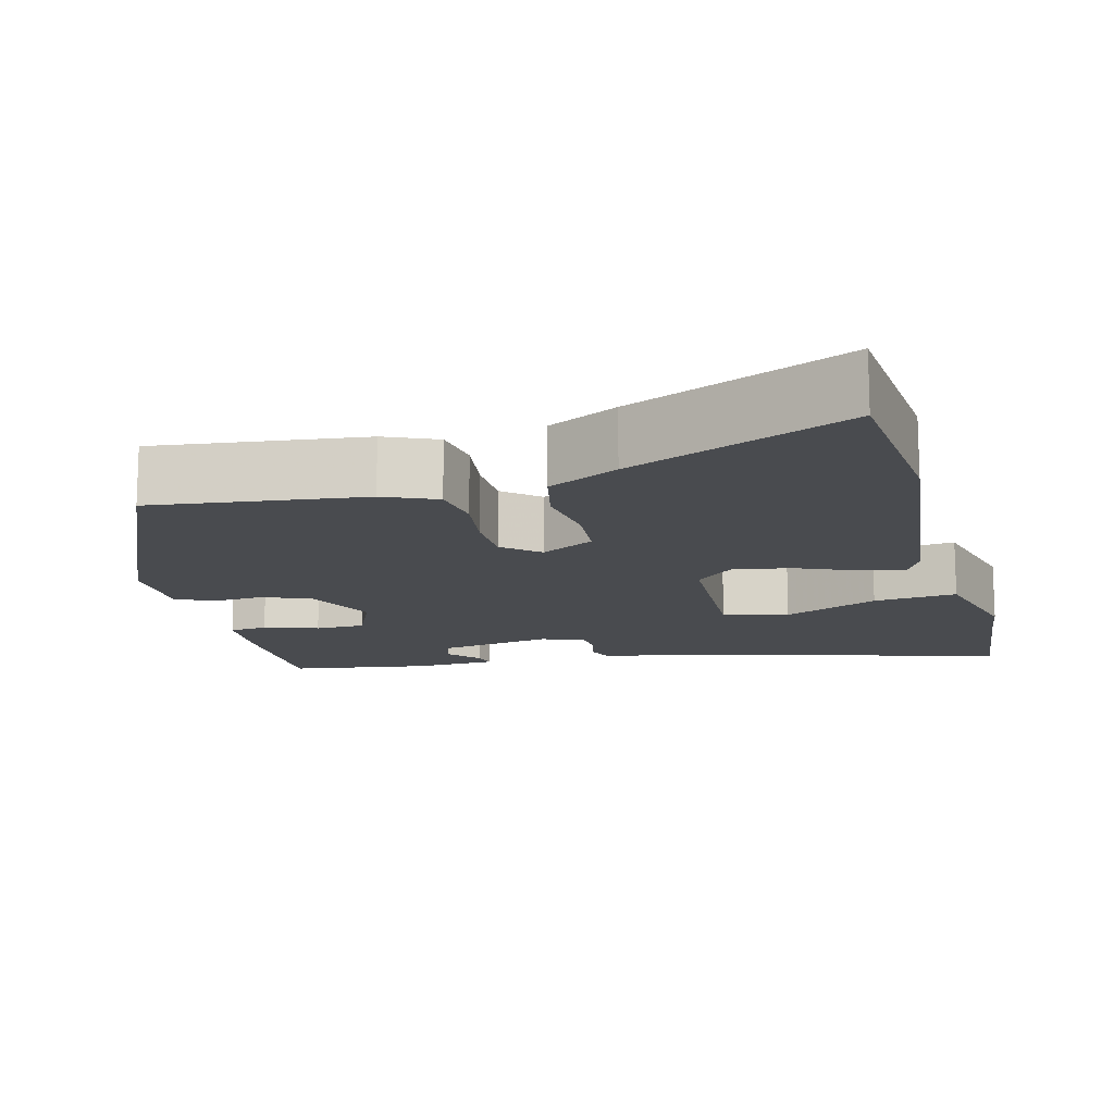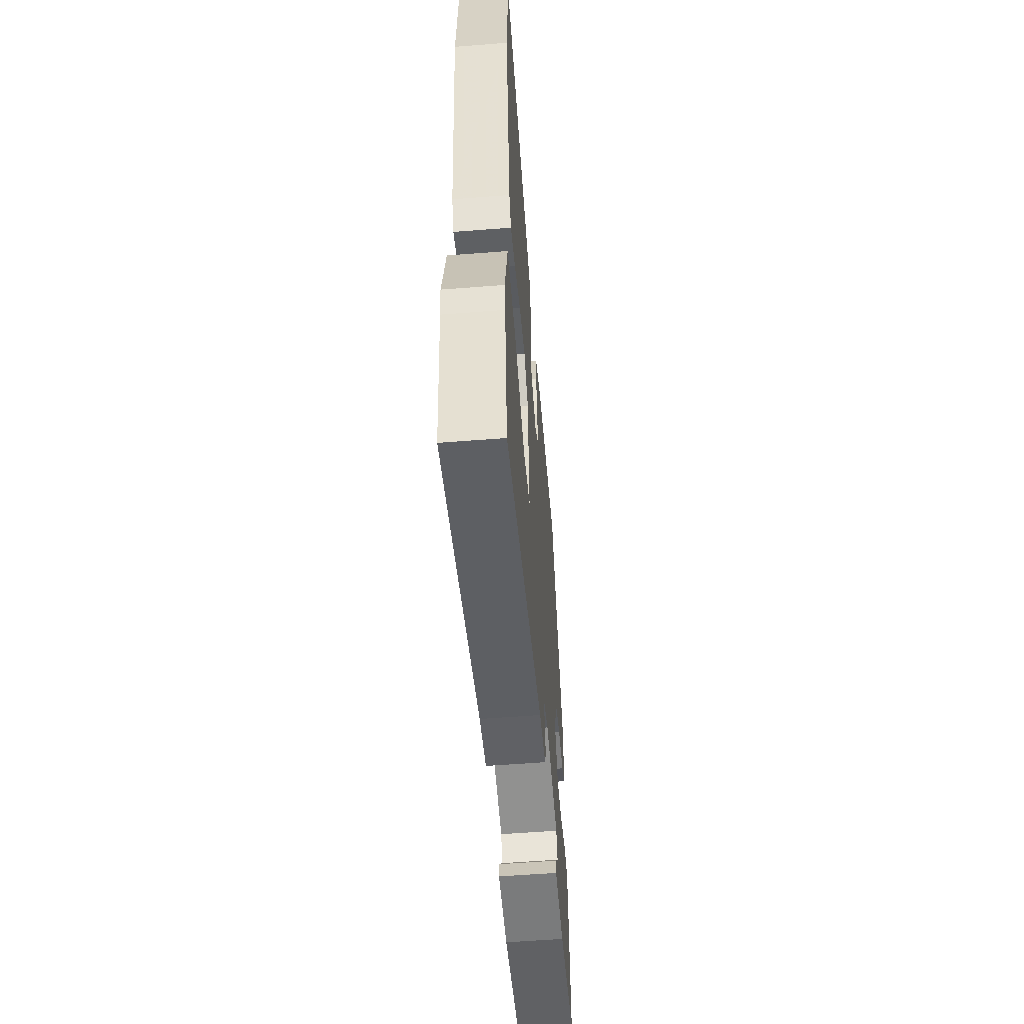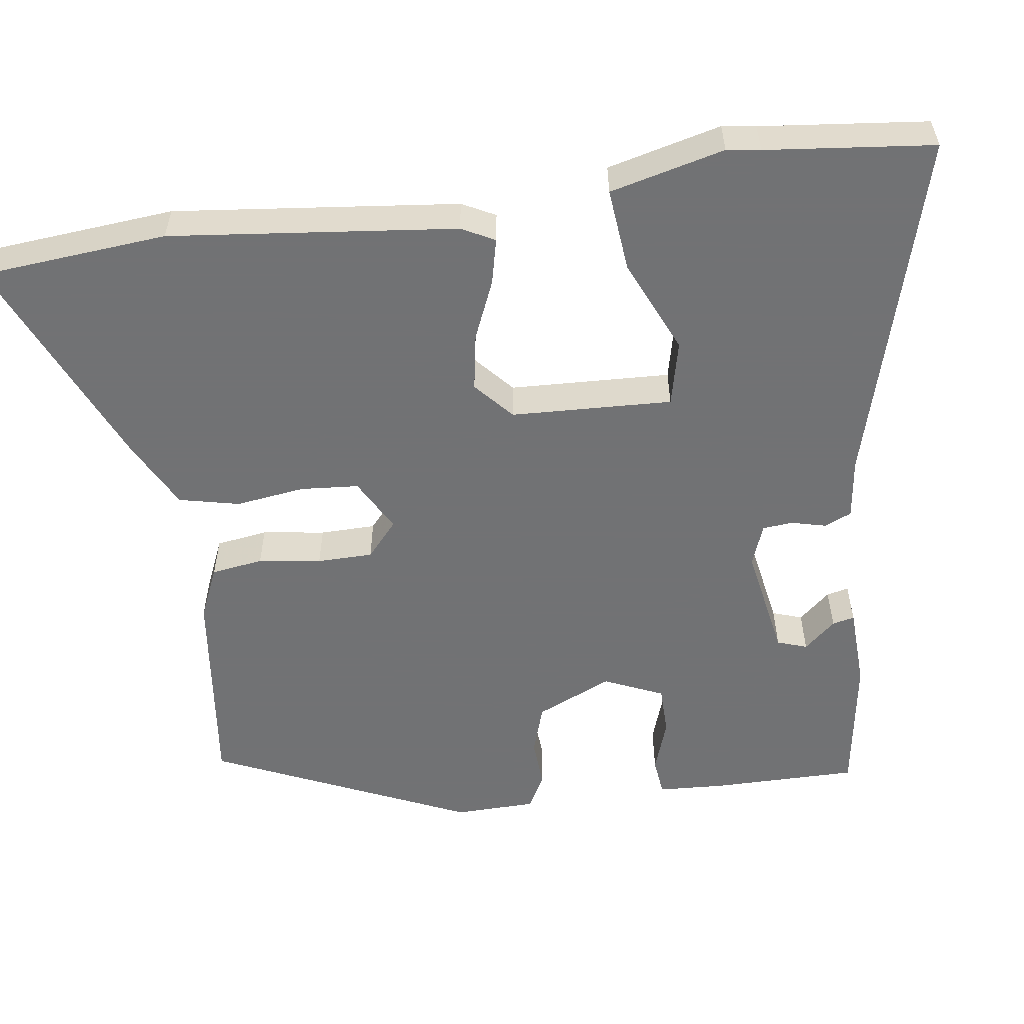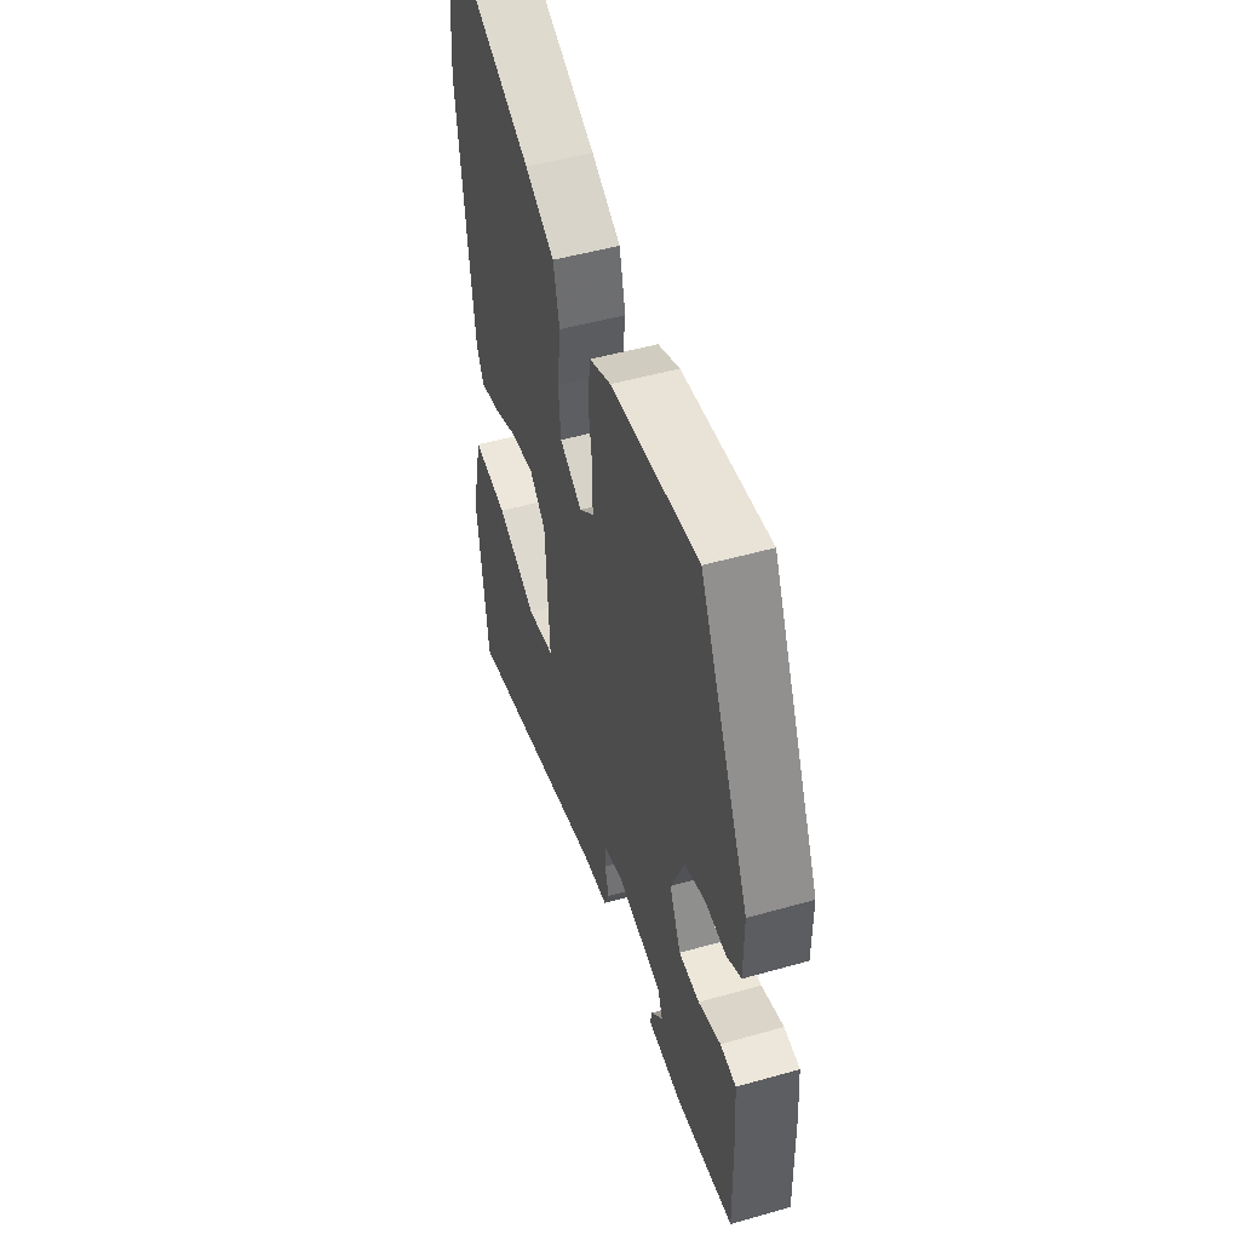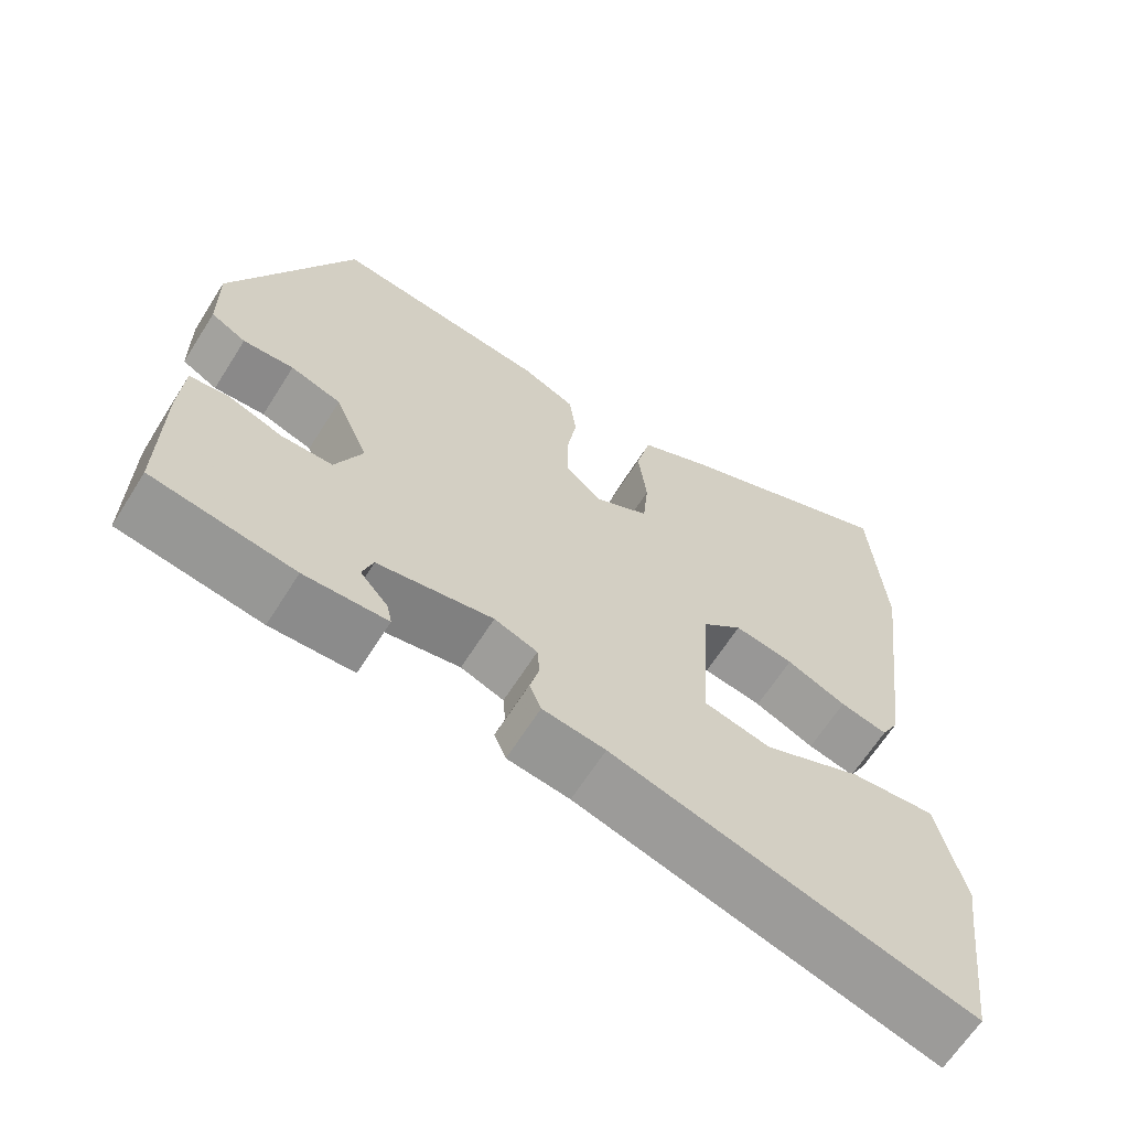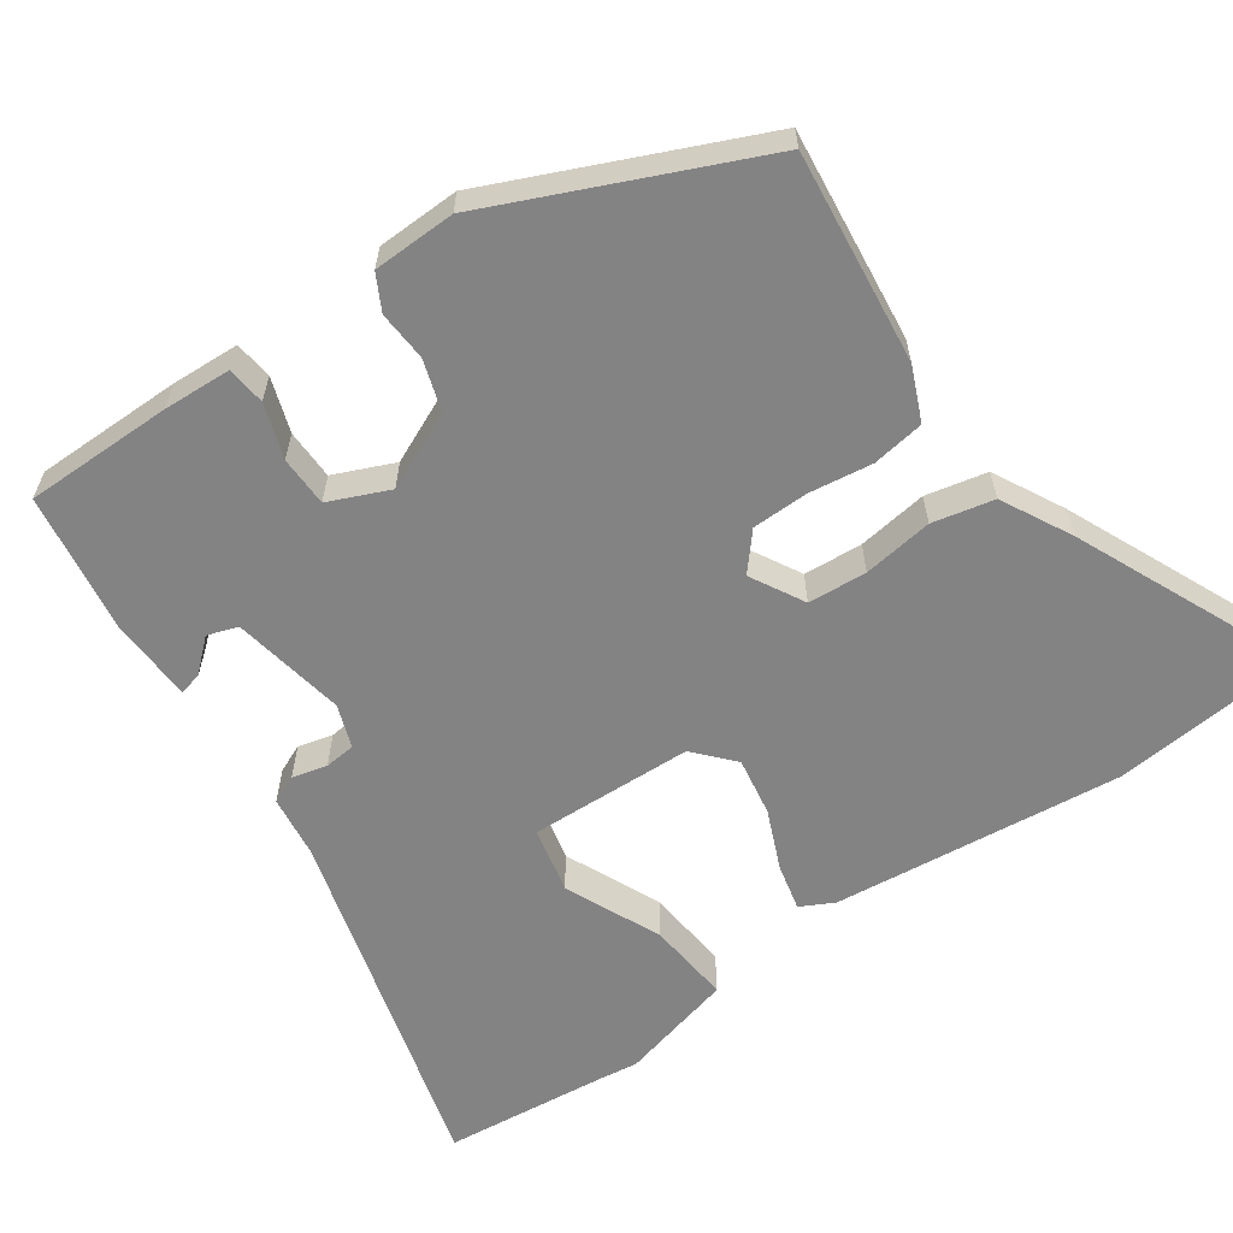
<metadata>
{"format":"obj","ext":"obj","renderer":"f3d","projection":"perspective","resolution":1024,"background":"white","views":[{"elev":-14.0,"azim":15.6,"up":"+Y"},{"elev":-56.8,"azim":94.7,"up":"+Z"},{"elev":-55.6,"azim":98.8,"up":"+Y"},{"elev":50.1,"azim":-107.3,"up":"+Z"},{"elev":-64.5,"azim":-32.2,"up":"+Z"},{"elev":-61.1,"azim":-54.0,"up":"+Y"}]}
</metadata>
<code>
v -0.523 0.07 -0.431
v -0.52 0.07 -0.24
v -0.514 0.07 -0.152
v -0.464 0.07 -0.147
v -0.394 0.07 -0.172
v -0.329 0.07 -0.172
v -0.294 0.07 -0.095
v -0.337 0.07 0.005
v -0.402 0.07 0.027
v -0.467 0.07 0.024
v -0.512 0.07 0.049
v -0.513 0.07 0.156
v -0.357 0.07 0.492
v -0.083 0.07 0.455
v -0.015 0.07 0.424
v -0.006 0.07 0.356
v -0.019 0.07 0.274
v -0.019 0.07 0.201
v 0.027 0.07 0.16
v 0.097 0.07 0.197
v 0.104 0.07 0.273
v 0.093 0.07 0.364
v 0.112 0.07 0.443
v 0.204 0.07 0.489
v 0.492 0.07 0.61
v 0.51 0.07 0.366
v 0.463 0.07 -0.007
v 0.44 0.07 -0.05
v 0.38 0.07 -0.035
v 0.304 0.07 -0.001
v 0.229 0.07 0.013
v 0.178 0.07 -0.031
v 0.166 0.07 -0.242
v 0.251 0.07 -0.263
v 0.376 0.07 -0.21
v 0.485 0.07 -0.201
v 0.52 0.07 -0.351
v 0.513 0.07 -0.395
v 0.486 0.07 -0.614
v 0.028 0.07 -0.479
v -0.052 0.07 -0.467
v -0.067 0.07 -0.431
v -0.055 0.07 -0.386
v -0.058 0.07 -0.346
v -0.113 0.07 -0.325
v -0.261 0.07 -0.349
v -0.275 0.07 -0.388
v -0.239 0.07 -0.43
v -0.233 0.07 -0.459
v -0.34 0.07 -0.462
v -0.523 0 -0.431
v -0.52 0 -0.24
v -0.514 0 -0.152
v -0.464 0 -0.147
v -0.394 0 -0.172
v -0.329 0 -0.172
v -0.294 0 -0.095
v -0.337 0 0.005
v -0.402 0 0.027
v -0.467 0 0.024
v -0.512 0 0.049
v -0.513 0 0.156
v -0.357 0 0.492
v -0.083 0 0.455
v -0.015 0 0.424
v -0.006 0 0.356
v -0.019 0 0.274
v -0.019 0 0.201
v 0.027 0 0.16
v 0.097 0 0.197
v 0.104 0 0.273
v 0.093 0 0.364
v 0.112 0 0.443
v 0.204 0 0.489
v 0.492 0 0.61
v 0.51 0 0.366
v 0.463 0 -0.007
v 0.44 0 -0.05
v 0.38 0 -0.035
v 0.304 0 -0.001
v 0.229 0 0.013
v 0.178 0 -0.031
v 0.166 0 -0.242
v 0.251 0 -0.263
v 0.376 0 -0.21
v 0.485 0 -0.201
v 0.52 0 -0.351
v 0.513 0 -0.395
v 0.486 0 -0.614
v 0.028 0 -0.479
v -0.052 0 -0.467
v -0.067 0 -0.431
v -0.055 0 -0.386
v -0.058 0 -0.346
v -0.113 0 -0.325
v -0.261 0 -0.349
v -0.275 0 -0.388
v -0.239 0 -0.43
v -0.233 0 -0.459
v -0.34 0 -0.462
f 1 2 3
f 50 1 3
f 49 50 3
f 48 49 3
f 47 48 3
f 3 4 5
f 47 3 5
f 46 47 5
f 45 46 5 6
f 44 45 6 7
f 40 41 42 43
f 40 43 44
f 39 40 44
f 38 39 44
f 36 37 38
f 35 36 38
f 34 35 38
f 33 34 38 44
f 44 7 8
f 33 44 8
f 32 33 8
f 28 29 30
f 27 28 30
f 26 27 30
f 25 26 30
f 24 25 30
f 23 24 30
f 22 23 30
f 21 22 30
f 20 21 30 31
f 19 20 31 32
f 15 16 17
f 14 15 17
f 13 14 17
f 12 13 17
f 11 12 17
f 10 11 17
f 9 10 17
f 9 17 18
f 18 19 32
f 9 18 32
f 8 9 32
f 53 52 51
f 53 51 100
f 53 100 99
f 53 99 98
f 53 98 97
f 55 54 53
f 55 53 97
f 55 97 96
f 56 55 96 95
f 57 56 95 94
f 93 92 91 90
f 94 93 90
f 94 90 89
f 94 89 88
f 88 87 86
f 88 86 85
f 88 85 84
f 94 88 84 83
f 58 57 94
f 58 94 83
f 58 83 82
f 80 79 78
f 80 78 77
f 80 77 76
f 80 76 75
f 80 75 74
f 80 74 73
f 80 73 72
f 80 72 71
f 81 80 71 70
f 82 81 70 69
f 67 66 65
f 67 65 64
f 67 64 63
f 67 63 62
f 67 62 61
f 67 61 60
f 67 60 59
f 68 67 59
f 82 69 68
f 82 68 59
f 82 59 58
f 1 51 52 2
f 2 52 53 3
f 3 53 54 4
f 4 54 55 5
f 5 55 56 6
f 6 56 57 7
f 7 57 58 8
f 8 58 59 9
f 9 59 60 10
f 10 60 61 11
f 11 61 62 12
f 12 62 63 13
f 13 63 64 14
f 14 64 65 15
f 15 65 66 16
f 16 66 67 17
f 17 67 68 18
f 18 68 69 19
f 19 69 70 20
f 20 70 71 21
f 21 71 72 22
f 22 72 73 23
f 23 73 74 24
f 24 74 75 25
f 25 75 76 26
f 26 76 77 27
f 27 77 78 28
f 28 78 79 29
f 29 79 80 30
f 30 80 81 31
f 31 81 82 32
f 32 82 83 33
f 33 83 84 34
f 34 84 85 35
f 35 85 86 36
f 36 86 87 37
f 37 87 88 38
f 38 88 89 39
f 39 89 90 40
f 40 90 91 41
f 41 91 92 42
f 42 92 93 43
f 43 93 94 44
f 44 94 95 45
f 45 95 96 46
f 46 96 97 47
f 47 97 98 48
f 48 98 99 49
f 49 99 100 50
f 50 100 51 1

</code>
